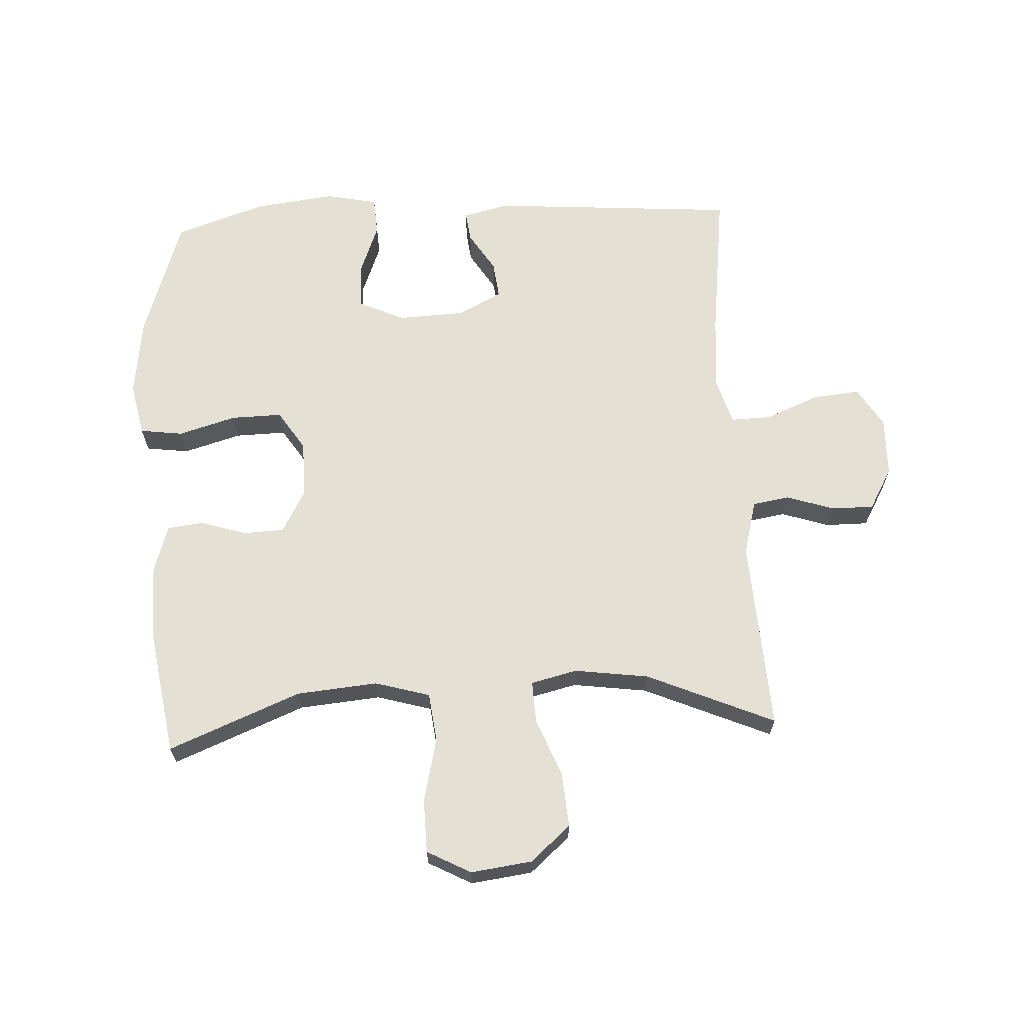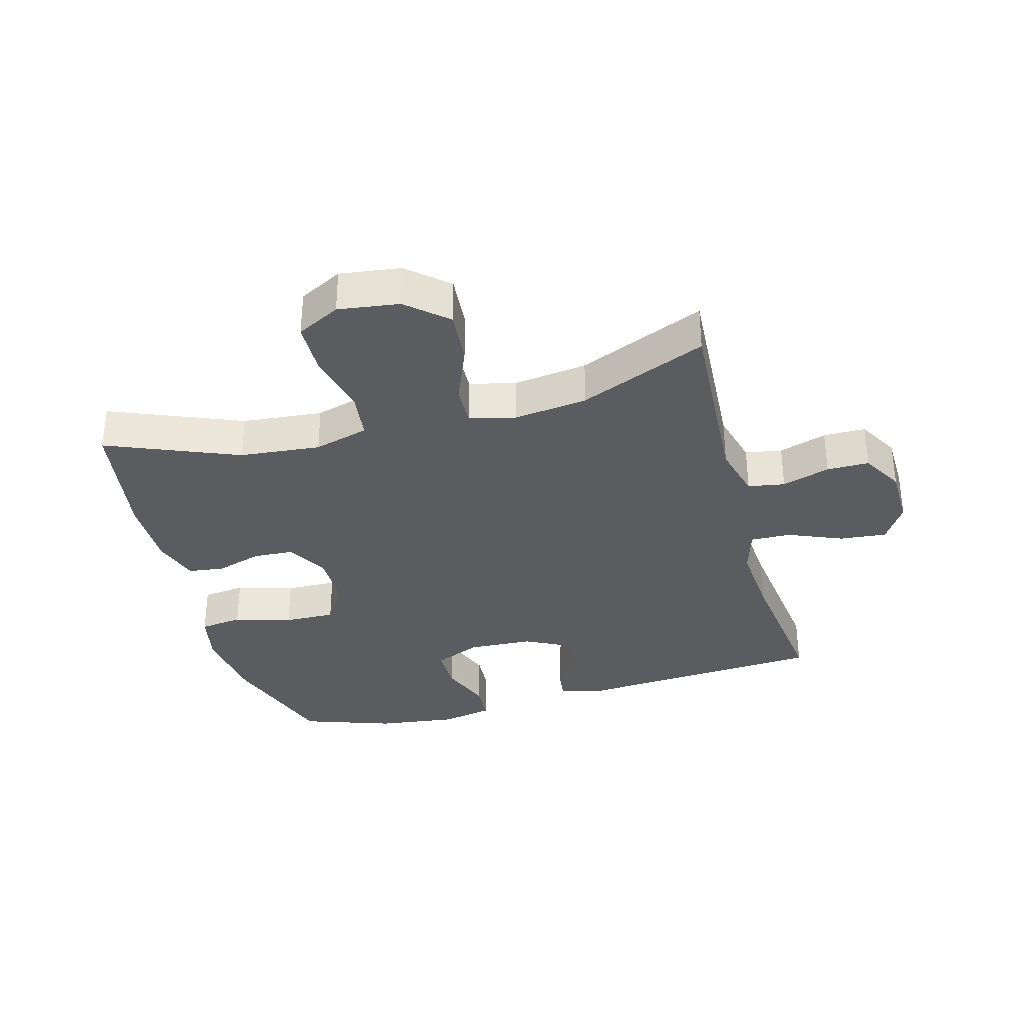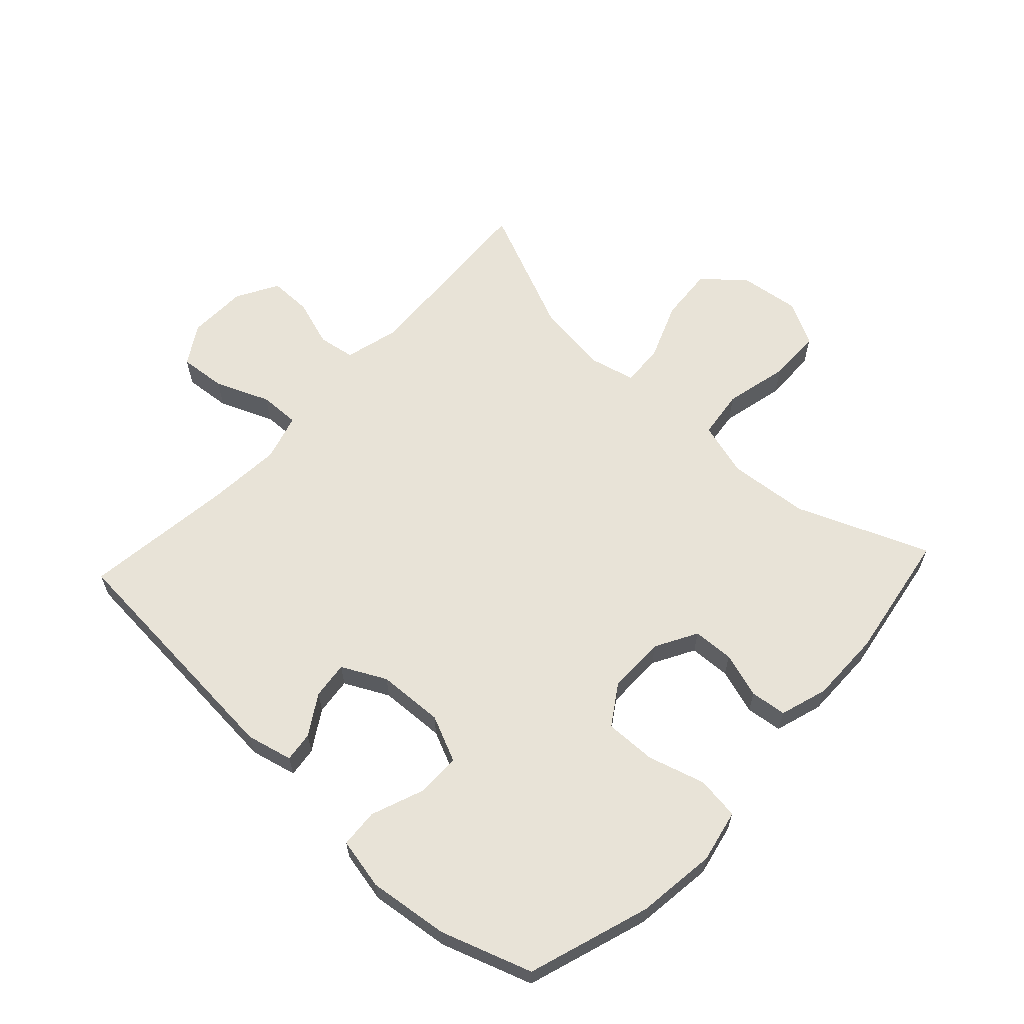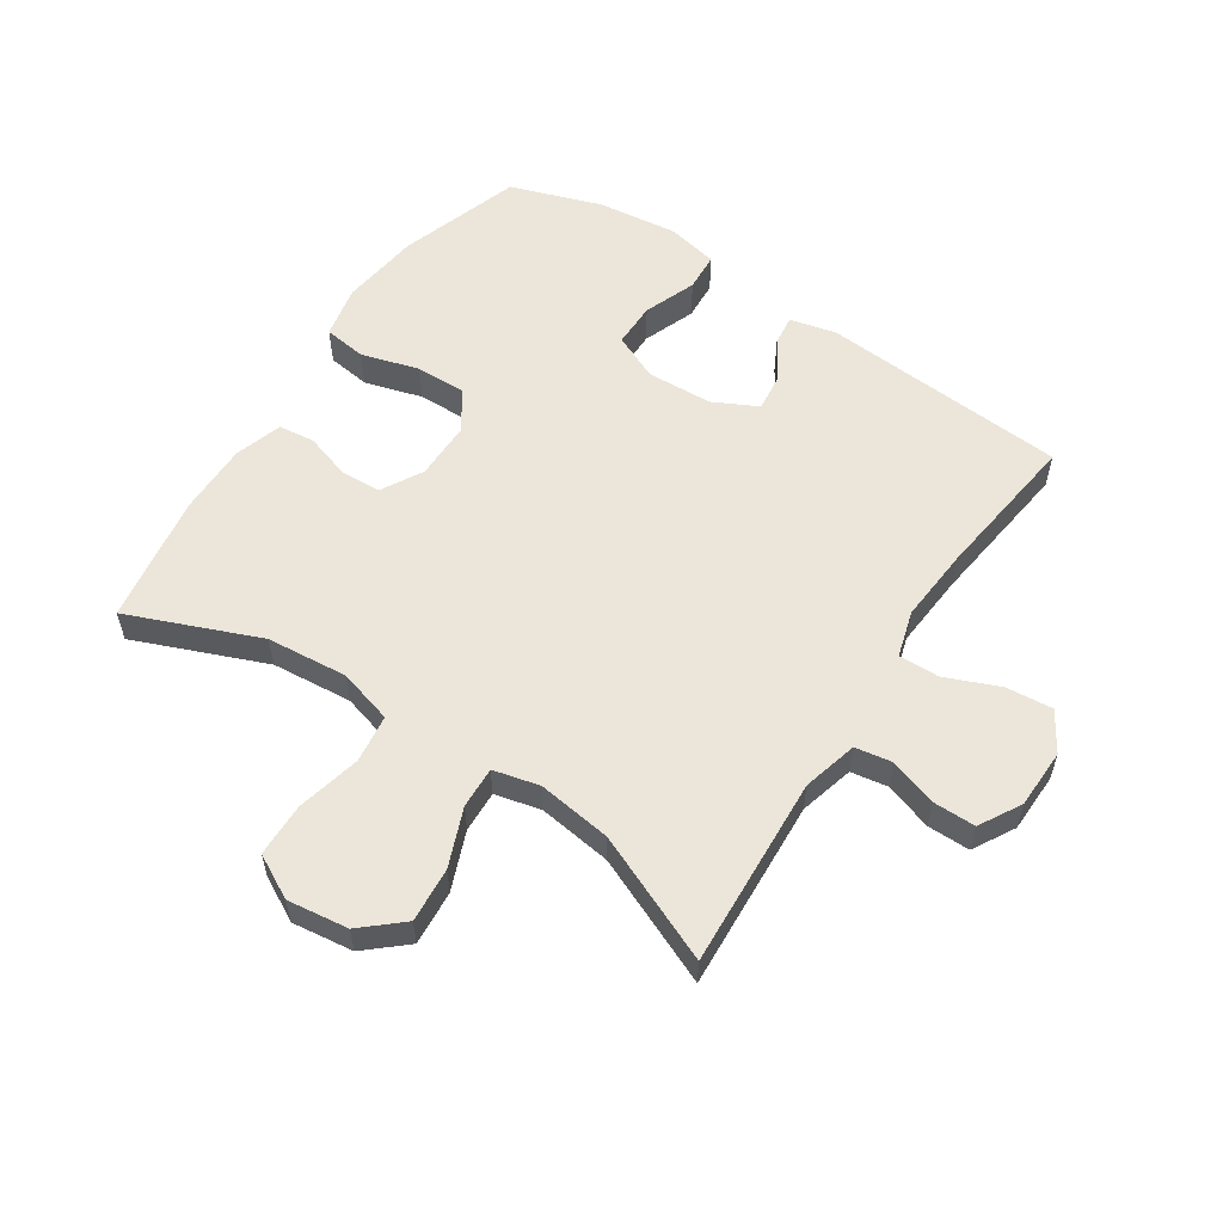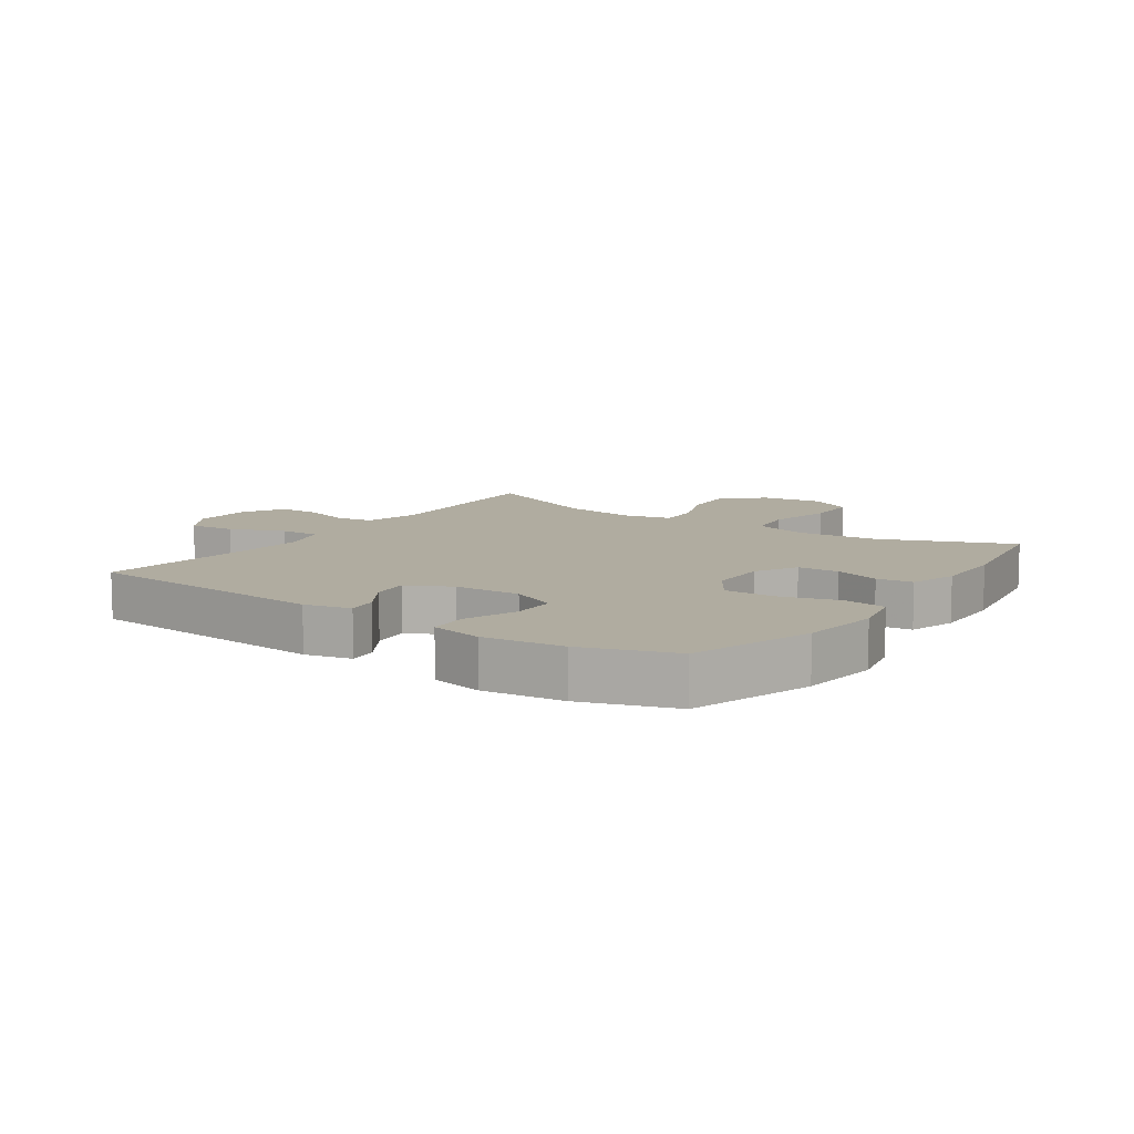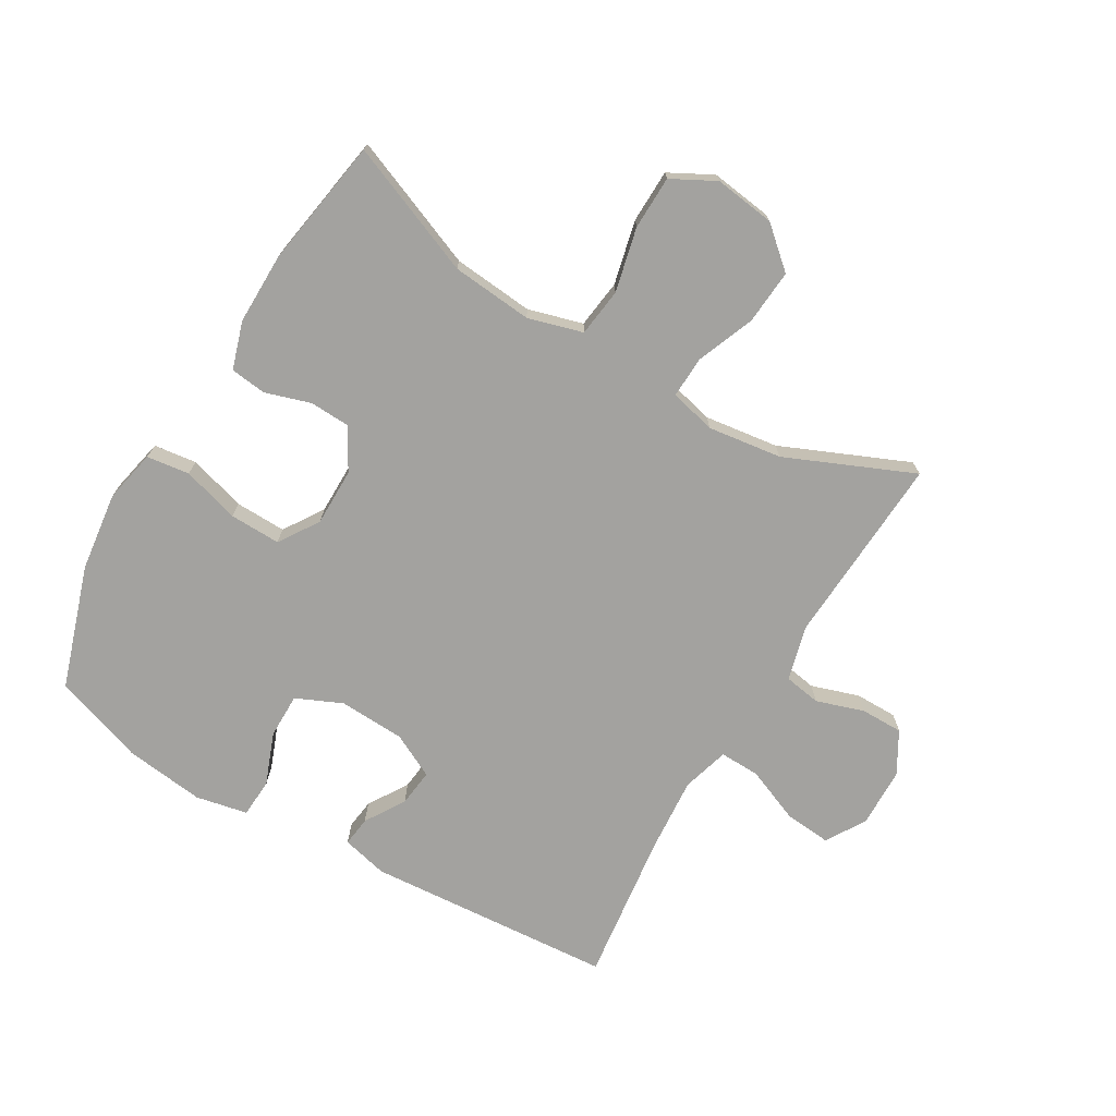
<metadata>
{"format":"obj","ext":"obj","renderer":"f3d","projection":"perspective","resolution":1024,"background":"white","views":[{"elev":65.4,"azim":-2.8,"up":"+Y"},{"elev":-33.7,"azim":15.2,"up":"+Y"},{"elev":62.2,"azim":-137.0,"up":"+Y"},{"elev":56.8,"azim":33.5,"up":"+Y"},{"elev":10.0,"azim":-145.4,"up":"+Y"},{"elev":-72.6,"azim":-30.4,"up":"+Y"}]}
</metadata>
<code>
v -0.5 0.07 -0.5
v -0.564 0.07 -0.304
v -0.58 0.07 -0.176
v -0.562 0.07 -0.091
v -0.493 0.07 -0.082
v -0.401 0.07 -0.109
v -0.319 0.07 -0.111
v -0.277 0.07 -0.047
v -0.277 0.07 0.046
v -0.314 0.07 0.113
v -0.38 0.07 0.116
v -0.453 0.07 0.093
v -0.511 0.07 0.1
v -0.535 0.07 0.176
v -0.534 0.07 0.292
v -0.5 0.07 0.5
v -0.289 0.07 0.414
v -0.159 0.07 0.402
v -0.071 0.07 0.427
v -0.061 0.07 0.505
v -0.085 0.07 0.608
v -0.083 0.07 0.694
v -0.013 0.07 0.731
v 0.085 0.07 0.718
v 0.149 0.07 0.662
v 0.142 0.07 0.574
v 0.105 0.07 0.481
v 0.102 0.07 0.414
v 0.176 0.07 0.396
v 0.295 0.07 0.412
v 0.5 0.07 0.5
v 0.482 0.07 0.192
v 0.505 0.07 0.104
v 0.564 0.07 0.094
v 0.641 0.07 0.119
v 0.709 0.07 0.119
v 0.747 0.07 0.052
v 0.749 0.07 -0.044
v 0.71 0.07 -0.107
v 0.635 0.07 -0.1
v 0.548 0.07 -0.064
v 0.483 0.07 -0.062
v 0.461 0.07 -0.137
v 0.47 0.07 -0.257
v 0.5 0.07 -0.5
v 0.102 0.07 -0.529
v 0.028 0.07 -0.511
v 0.034 0.07 -0.463
v 0.074 0.07 -0.399
v 0.081 0.07 -0.339
v 0.01 0.07 -0.303
v -0.096 0.07 -0.298
v -0.17 0.07 -0.331
v -0.17 0.07 -0.403
v -0.138 0.07 -0.487
v -0.142 0.07 -0.549
v -0.225 0.07 -0.566
v -0.354 0.07 -0.55
v -0.5 0 -0.5
v -0.564 0 -0.304
v -0.58 0 -0.176
v -0.562 0 -0.091
v -0.493 0 -0.082
v -0.401 0 -0.109
v -0.319 0 -0.111
v -0.277 0 -0.047
v -0.277 0 0.046
v -0.314 0 0.113
v -0.38 0 0.116
v -0.453 0 0.093
v -0.511 0 0.1
v -0.535 0 0.176
v -0.534 0 0.292
v -0.5 0 0.5
v -0.289 0 0.414
v -0.159 0 0.402
v -0.071 0 0.427
v -0.061 0 0.505
v -0.085 0 0.608
v -0.083 0 0.694
v -0.013 0 0.731
v 0.085 0 0.718
v 0.149 0 0.662
v 0.142 0 0.574
v 0.105 0 0.481
v 0.102 0 0.414
v 0.176 0 0.396
v 0.295 0 0.412
v 0.5 0 0.5
v 0.482 0 0.192
v 0.505 0 0.104
v 0.564 0 0.094
v 0.641 0 0.119
v 0.709 0 0.119
v 0.747 0 0.052
v 0.749 0 -0.044
v 0.71 0 -0.107
v 0.635 0 -0.1
v 0.548 0 -0.064
v 0.483 0 -0.062
v 0.461 0 -0.137
v 0.47 0 -0.257
v 0.5 0 -0.5
v 0.102 0 -0.529
v 0.028 0 -0.511
v 0.034 0 -0.463
v 0.074 0 -0.399
v 0.081 0 -0.339
v 0.01 0 -0.303
v -0.096 0 -0.298
v -0.17 0 -0.331
v -0.17 0 -0.403
v -0.138 0 -0.487
v -0.142 0 -0.549
v -0.225 0 -0.566
v -0.354 0 -0.55
f 54 55 56 57
f 53 54 57 58
f 46 47 48 49
f 44 45 46 49
f 43 44 49 50
f 42 43 50 51
f 38 39 40 41
f 38 41 42
f 37 38 42
f 34 35 36 37
f 33 34 37 42
f 32 33 42 51
f 30 31 32 51
f 24 25 26 27
f 24 27 28
f 23 24 28
f 20 21 22 23
f 19 20 23 28
f 18 19 28 29
f 14 15 16 17
f 14 17 18
f 11 12 13 14
f 10 11 14 18
f 9 10 18 29
f 3 4 5 6
f 3 6 7
f 2 3 7
f 53 58 1 2
f 52 53 2 7
f 51 52 7 8
f 29 30 51
f 8 9 29 51
f 115 114 113 112
f 116 115 112 111
f 107 106 105 104
f 107 104 103 102
f 108 107 102 101
f 109 108 101 100
f 99 98 97 96
f 100 99 96
f 100 96 95
f 95 94 93 92
f 100 95 92 91
f 109 100 91 90
f 109 90 89 88
f 85 84 83 82
f 86 85 82
f 86 82 81
f 81 80 79 78
f 86 81 78 77
f 87 86 77 76
f 75 74 73 72
f 76 75 72
f 72 71 70 69
f 76 72 69 68
f 87 76 68 67
f 64 63 62 61
f 65 64 61
f 65 61 60
f 60 59 116 111
f 65 60 111 110
f 66 65 110 109
f 109 88 87
f 109 87 67 66
f 1 59 60 2
f 2 60 61 3
f 3 61 62 4
f 4 62 63 5
f 5 63 64 6
f 6 64 65 7
f 7 65 66 8
f 8 66 67 9
f 9 67 68 10
f 10 68 69 11
f 11 69 70 12
f 12 70 71 13
f 13 71 72 14
f 14 72 73 15
f 15 73 74 16
f 16 74 75 17
f 17 75 76 18
f 18 76 77 19
f 19 77 78 20
f 20 78 79 21
f 21 79 80 22
f 22 80 81 23
f 23 81 82 24
f 24 82 83 25
f 25 83 84 26
f 26 84 85 27
f 27 85 86 28
f 28 86 87 29
f 29 87 88 30
f 30 88 89 31
f 31 89 90 32
f 32 90 91 33
f 33 91 92 34
f 34 92 93 35
f 35 93 94 36
f 36 94 95 37
f 37 95 96 38
f 38 96 97 39
f 39 97 98 40
f 40 98 99 41
f 41 99 100 42
f 42 100 101 43
f 43 101 102 44
f 44 102 103 45
f 45 103 104 46
f 46 104 105 47
f 47 105 106 48
f 48 106 107 49
f 49 107 108 50
f 50 108 109 51
f 51 109 110 52
f 52 110 111 53
f 53 111 112 54
f 54 112 113 55
f 55 113 114 56
f 56 114 115 57
f 57 115 116 58
f 58 116 59 1

</code>
